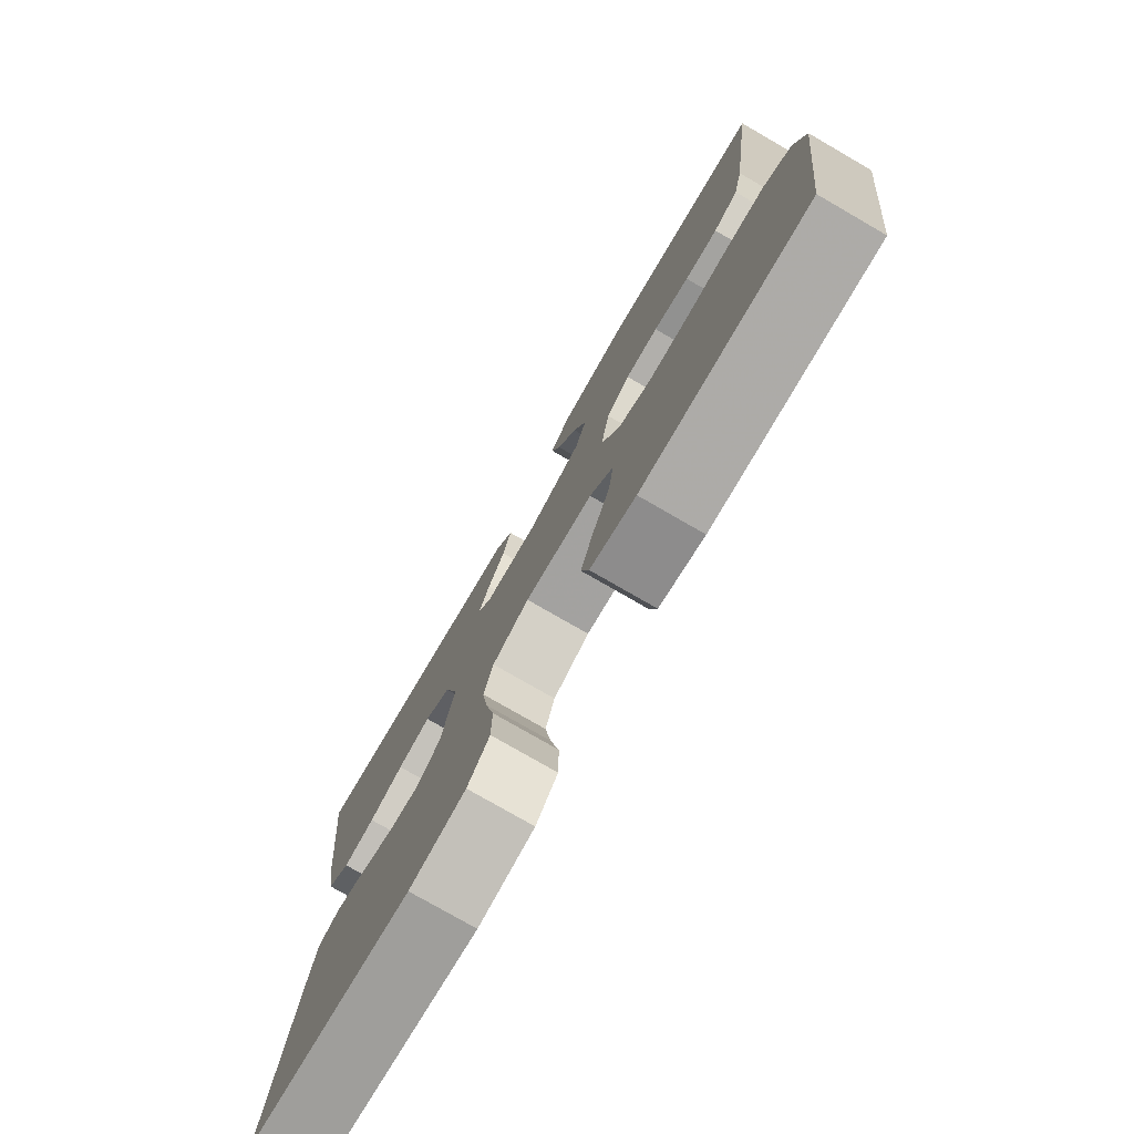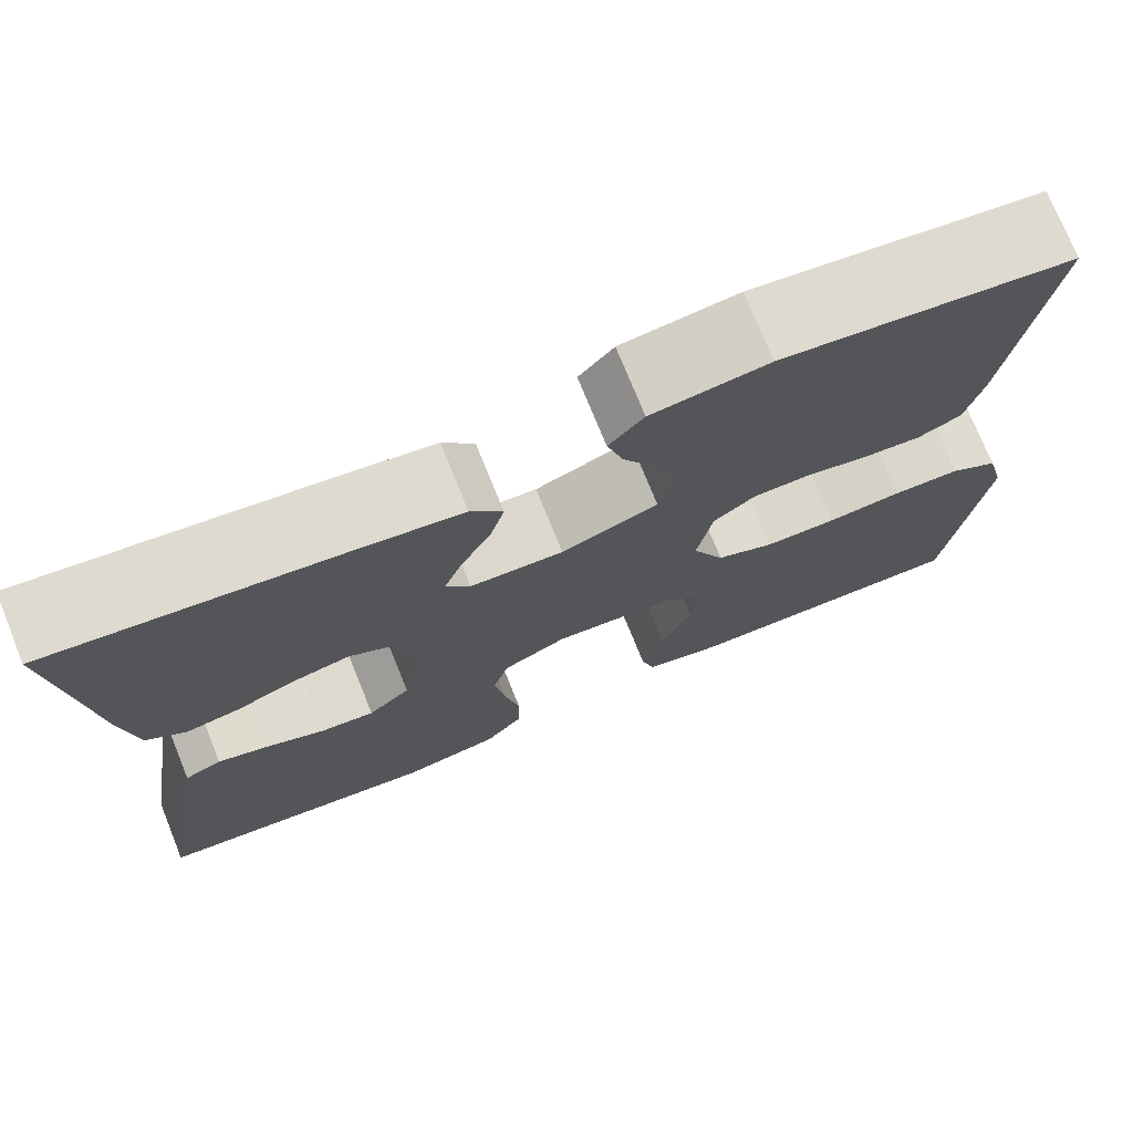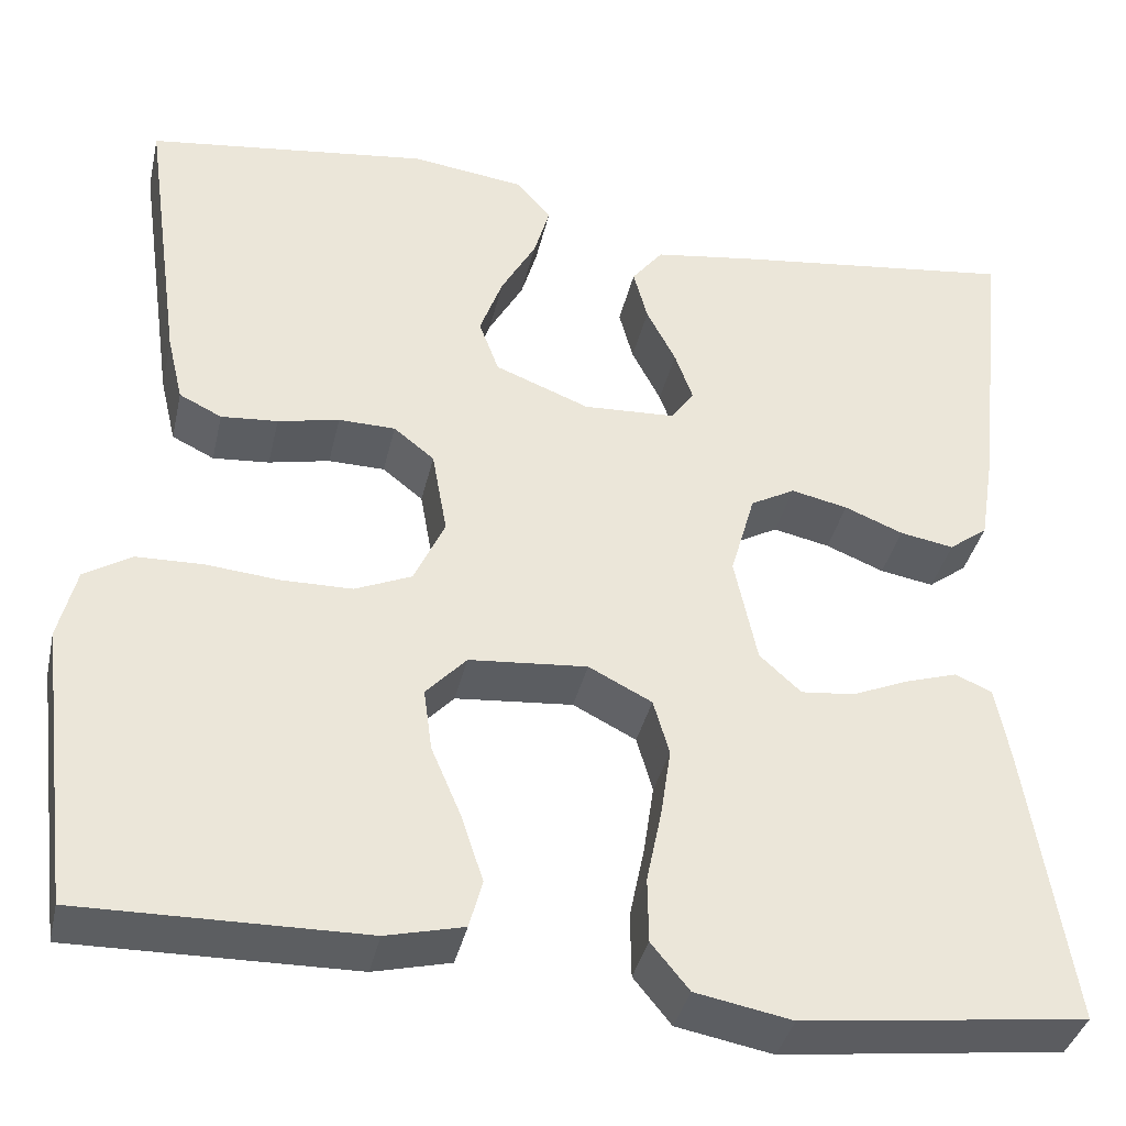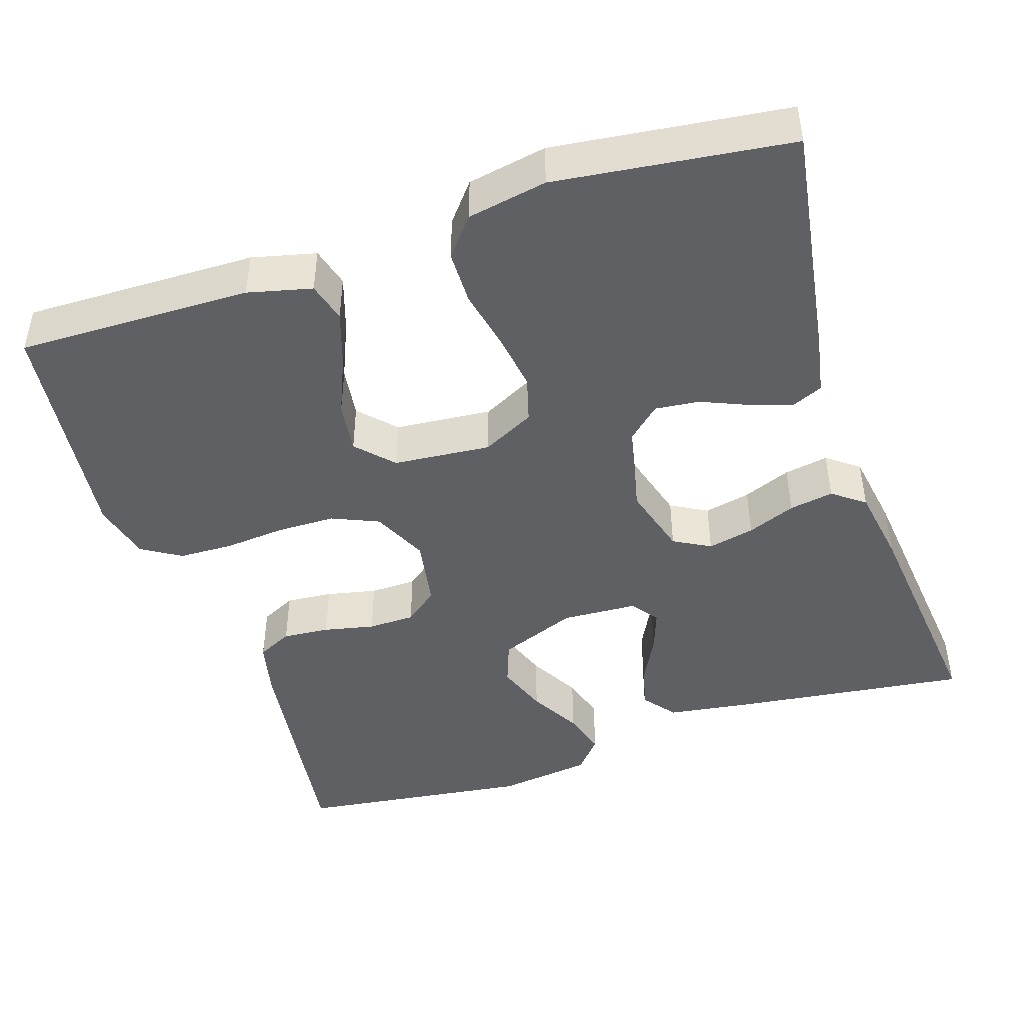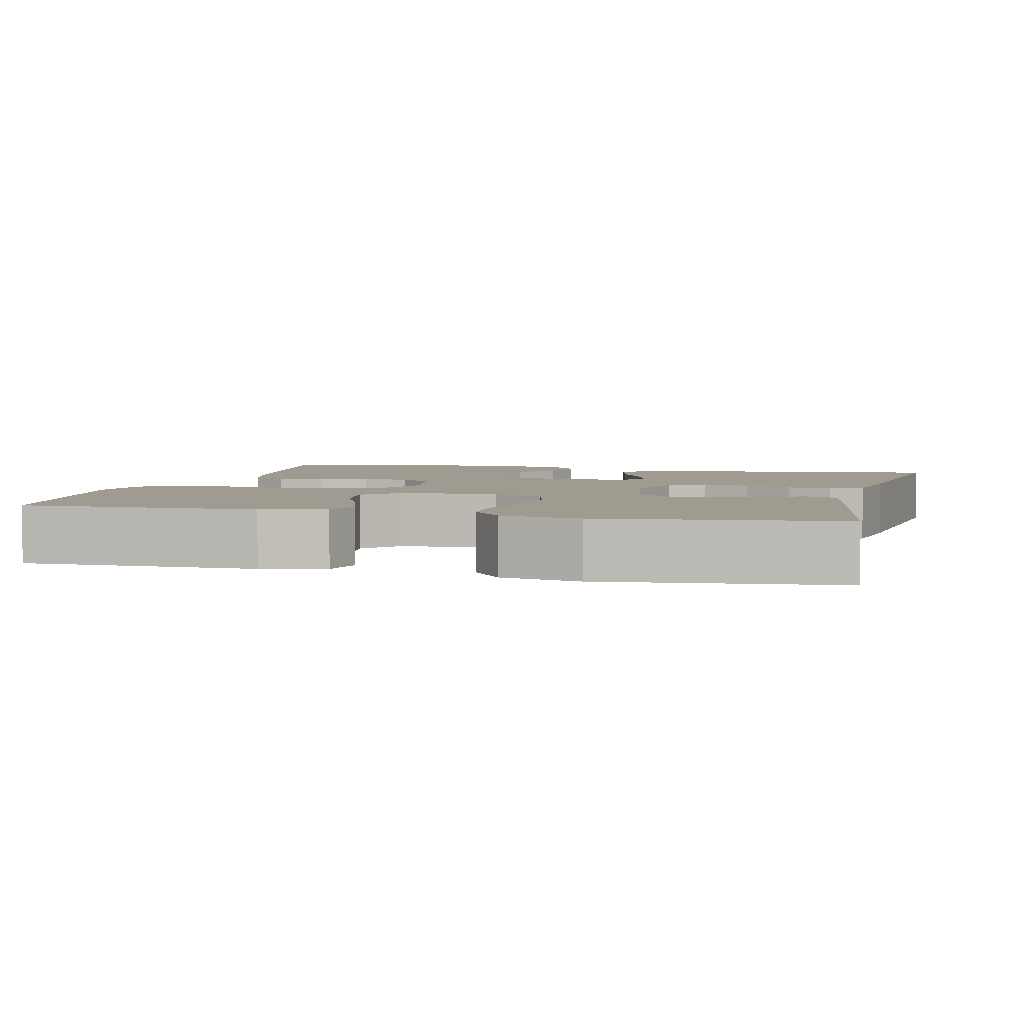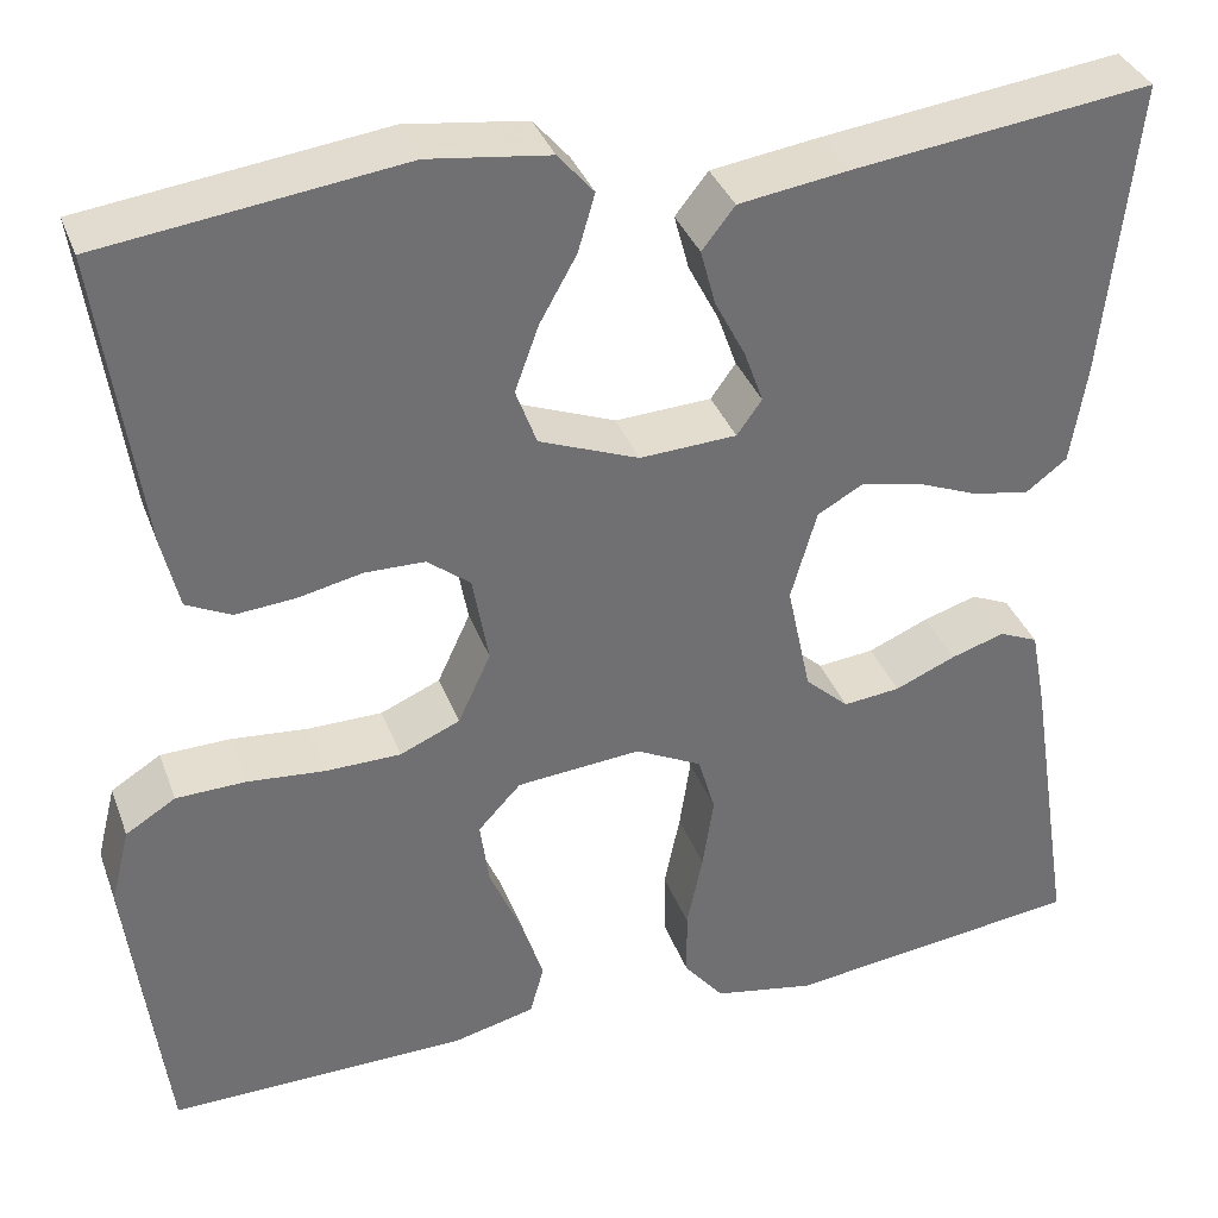
<metadata>
{"format":"obj","ext":"obj","renderer":"f3d","projection":"perspective","resolution":1024,"background":"white","views":[{"elev":-77.4,"azim":60.0,"up":"+Z"},{"elev":74.4,"azim":-22.0,"up":"+Z"},{"elev":-37.7,"azim":167.4,"up":"+Z"},{"elev":-45.2,"azim":-161.8,"up":"+Y"},{"elev":4.2,"azim":-165.7,"up":"+Y"},{"elev":35.7,"azim":161.1,"up":"+Z"}]}
</metadata>
<code>
v -0.5 0.07 -0.5
v -0.453 0.07 -0.2
v -0.438 0.07 -0.121
v -0.399 0.07 -0.104
v -0.345 0.07 -0.121
v -0.284 0.07 -0.147
v -0.227 0.07 -0.153
v -0.183 0.07 -0.113
v -0.159 0.07 0
v -0.185 0.07 0.091
v -0.232 0.07 0.117
v -0.292 0.07 0.104
v -0.354 0.07 0.079
v -0.411 0.07 0.069
v -0.452 0.07 0.1
v -0.468 0.07 0.2
v -0.5 0.07 0.5
v -0.2 0.07 0.462
v -0.09 0.07 0.446
v -0.057 0.07 0.404
v -0.072 0.07 0.348
v -0.103 0.07 0.288
v -0.122 0.07 0.235
v -0.097 0.07 0.2
v 0 0.07 0.195
v 0.1 0.07 0.234
v 0.121 0.07 0.291
v 0.097 0.07 0.357
v 0.06 0.07 0.423
v 0.043 0.07 0.481
v 0.079 0.07 0.523
v 0.2 0.07 0.539
v 0.5 0.07 0.5
v 0.458 0.07 0.2
v 0.441 0.07 0.128
v 0.396 0.07 0.106
v 0.336 0.07 0.111
v 0.271 0.07 0.125
v 0.211 0.07 0.124
v 0.168 0.07 0.09
v 0.152 0.07 0
v 0.185 0.07 -0.071
v 0.245 0.07 -0.097
v 0.32 0.07 -0.098
v 0.398 0.07 -0.091
v 0.468 0.07 -0.093
v 0.518 0.07 -0.124
v 0.537 0.07 -0.2
v 0.5 0.07 -0.5
v 0.2 0.07 -0.495
v 0.118 0.07 -0.475
v 0.104 0.07 -0.424
v 0.127 0.07 -0.354
v 0.159 0.07 -0.279
v 0.168 0.07 -0.213
v 0.125 0.07 -0.167
v 0 0.07 -0.156
v -0.067 0.07 -0.19
v -0.084 0.07 -0.249
v -0.073 0.07 -0.323
v -0.057 0.07 -0.4
v -0.058 0.07 -0.469
v -0.098 0.07 -0.518
v -0.2 0.07 -0.537
v -0.5 0 -0.5
v -0.453 0 -0.2
v -0.438 0 -0.121
v -0.399 0 -0.104
v -0.345 0 -0.121
v -0.284 0 -0.147
v -0.227 0 -0.153
v -0.183 0 -0.113
v -0.159 0 0
v -0.185 0 0.091
v -0.232 0 0.117
v -0.292 0 0.104
v -0.354 0 0.079
v -0.411 0 0.069
v -0.452 0 0.1
v -0.468 0 0.2
v -0.5 0 0.5
v -0.2 0 0.462
v -0.09 0 0.446
v -0.057 0 0.404
v -0.072 0 0.348
v -0.103 0 0.288
v -0.122 0 0.235
v -0.097 0 0.2
v 0 0 0.195
v 0.1 0 0.234
v 0.121 0 0.291
v 0.097 0 0.357
v 0.06 0 0.423
v 0.043 0 0.481
v 0.079 0 0.523
v 0.2 0 0.539
v 0.5 0 0.5
v 0.458 0 0.2
v 0.441 0 0.128
v 0.396 0 0.106
v 0.336 0 0.111
v 0.271 0 0.125
v 0.211 0 0.124
v 0.168 0 0.09
v 0.152 0 0
v 0.185 0 -0.071
v 0.245 0 -0.097
v 0.32 0 -0.098
v 0.398 0 -0.091
v 0.468 0 -0.093
v 0.518 0 -0.124
v 0.537 0 -0.2
v 0.5 0 -0.5
v 0.2 0 -0.495
v 0.118 0 -0.475
v 0.104 0 -0.424
v 0.127 0 -0.354
v 0.159 0 -0.279
v 0.168 0 -0.213
v 0.125 0 -0.167
v 0 0 -0.156
v -0.067 0 -0.19
v -0.084 0 -0.249
v -0.073 0 -0.323
v -0.057 0 -0.4
v -0.058 0 -0.469
v -0.098 0 -0.518
v -0.2 0 -0.537
f 4 5 6
f 3 4 6
f 2 3 6
f 1 2 6
f 64 1 6
f 63 64 6
f 62 63 6
f 61 62 6
f 60 61 6
f 59 60 6 7
f 58 59 7 8
f 57 58 8 9
f 56 57 9 10
f 52 53 54
f 51 52 54
f 50 51 54
f 49 50 54
f 48 49 54
f 47 48 54
f 46 47 54
f 45 46 54
f 44 45 54
f 43 44 54 55
f 42 43 55 56
f 36 37 38
f 35 36 38
f 34 35 38
f 33 34 38
f 32 33 38
f 31 32 38
f 30 31 38
f 29 30 38
f 28 29 38
f 27 28 38 39
f 26 27 39 40
f 20 21 22
f 19 20 22
f 18 19 22
f 17 18 22
f 16 17 22
f 15 16 22
f 14 15 22
f 13 14 22
f 12 13 22
f 11 12 22 23
f 10 11 23 24
f 10 24 25
f 56 10 25
f 42 56 25
f 41 42 25
f 25 26 40 41
f 70 69 68
f 70 68 67
f 70 67 66
f 70 66 65
f 70 65 128
f 70 128 127
f 70 127 126
f 70 126 125
f 70 125 124
f 71 70 124 123
f 72 71 123 122
f 73 72 122 121
f 74 73 121 120
f 118 117 116
f 118 116 115
f 118 115 114
f 118 114 113
f 118 113 112
f 118 112 111
f 118 111 110
f 118 110 109
f 118 109 108
f 119 118 108 107
f 120 119 107 106
f 102 101 100
f 102 100 99
f 102 99 98
f 102 98 97
f 102 97 96
f 102 96 95
f 102 95 94
f 102 94 93
f 102 93 92
f 103 102 92 91
f 104 103 91 90
f 86 85 84
f 86 84 83
f 86 83 82
f 86 82 81
f 86 81 80
f 86 80 79
f 86 79 78
f 86 78 77
f 86 77 76
f 87 86 76 75
f 88 87 75 74
f 89 88 74
f 89 74 120
f 89 120 106
f 89 106 105
f 105 104 90 89
f 1 65 66 2
f 2 66 67 3
f 3 67 68 4
f 4 68 69 5
f 5 69 70 6
f 6 70 71 7
f 7 71 72 8
f 8 72 73 9
f 9 73 74 10
f 10 74 75 11
f 11 75 76 12
f 12 76 77 13
f 13 77 78 14
f 14 78 79 15
f 15 79 80 16
f 16 80 81 17
f 17 81 82 18
f 18 82 83 19
f 19 83 84 20
f 20 84 85 21
f 21 85 86 22
f 22 86 87 23
f 23 87 88 24
f 24 88 89 25
f 25 89 90 26
f 26 90 91 27
f 27 91 92 28
f 28 92 93 29
f 29 93 94 30
f 30 94 95 31
f 31 95 96 32
f 32 96 97 33
f 33 97 98 34
f 34 98 99 35
f 35 99 100 36
f 36 100 101 37
f 37 101 102 38
f 38 102 103 39
f 39 103 104 40
f 40 104 105 41
f 41 105 106 42
f 42 106 107 43
f 43 107 108 44
f 44 108 109 45
f 45 109 110 46
f 46 110 111 47
f 47 111 112 48
f 48 112 113 49
f 49 113 114 50
f 50 114 115 51
f 51 115 116 52
f 52 116 117 53
f 53 117 118 54
f 54 118 119 55
f 55 119 120 56
f 56 120 121 57
f 57 121 122 58
f 58 122 123 59
f 59 123 124 60
f 60 124 125 61
f 61 125 126 62
f 62 126 127 63
f 63 127 128 64
f 64 128 65 1

</code>
